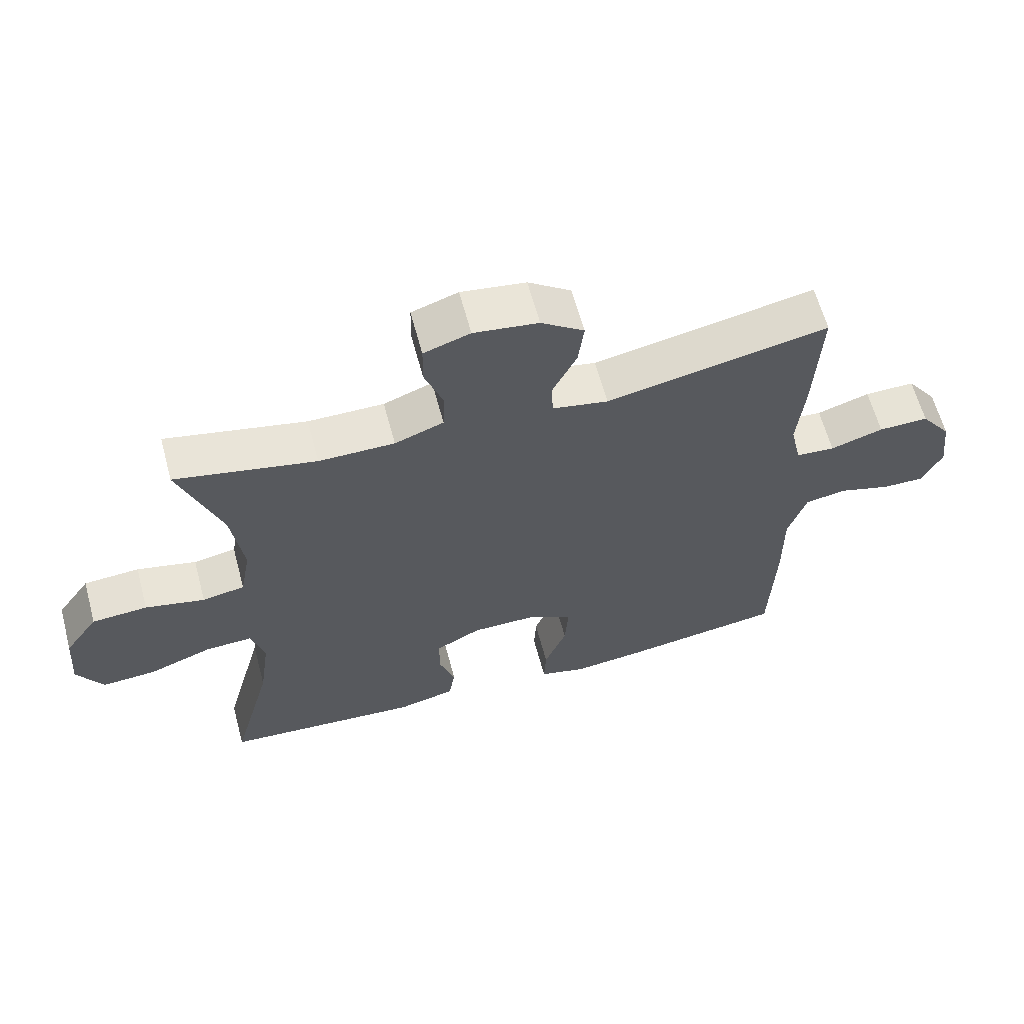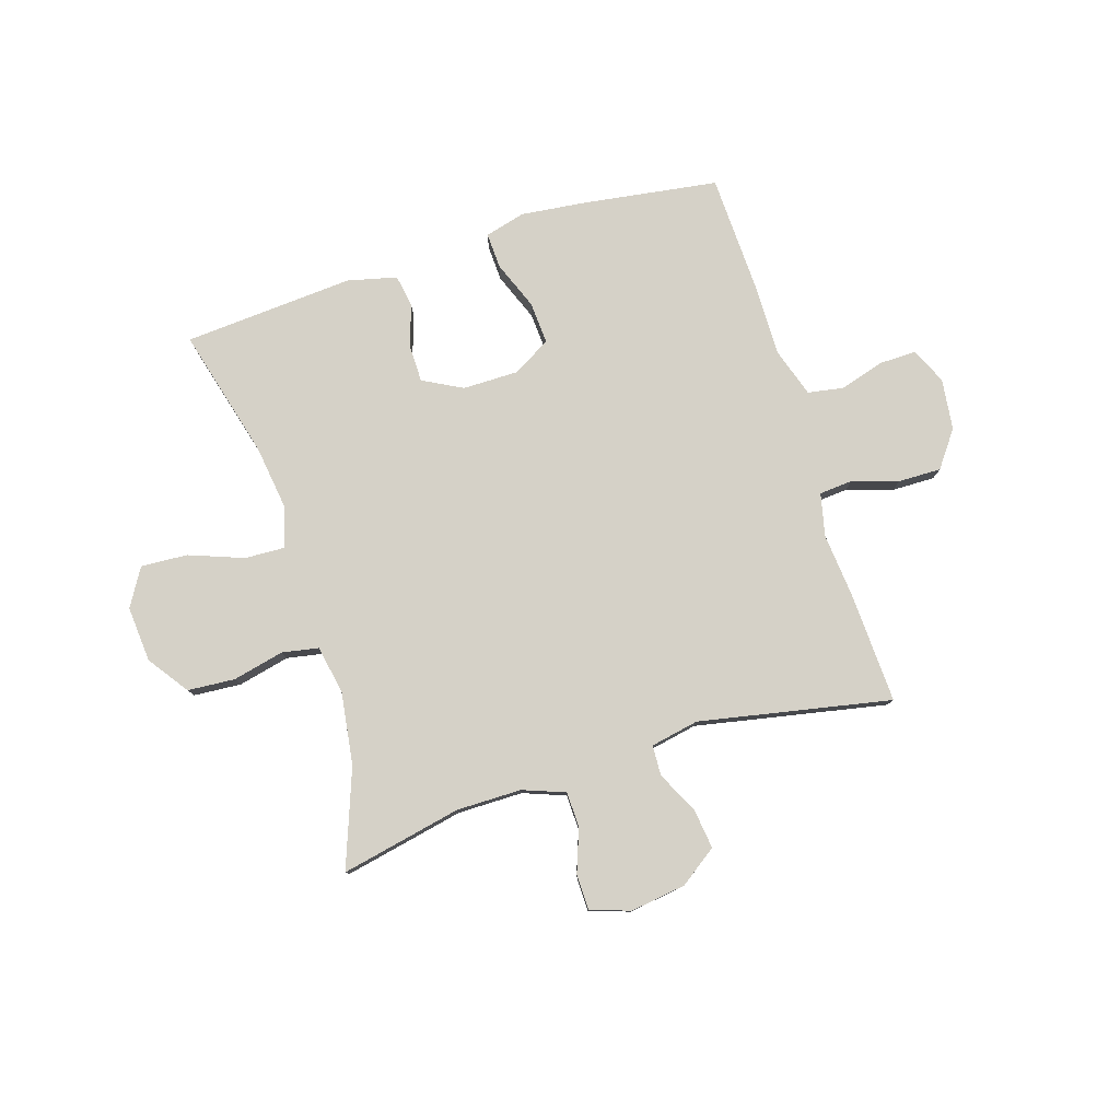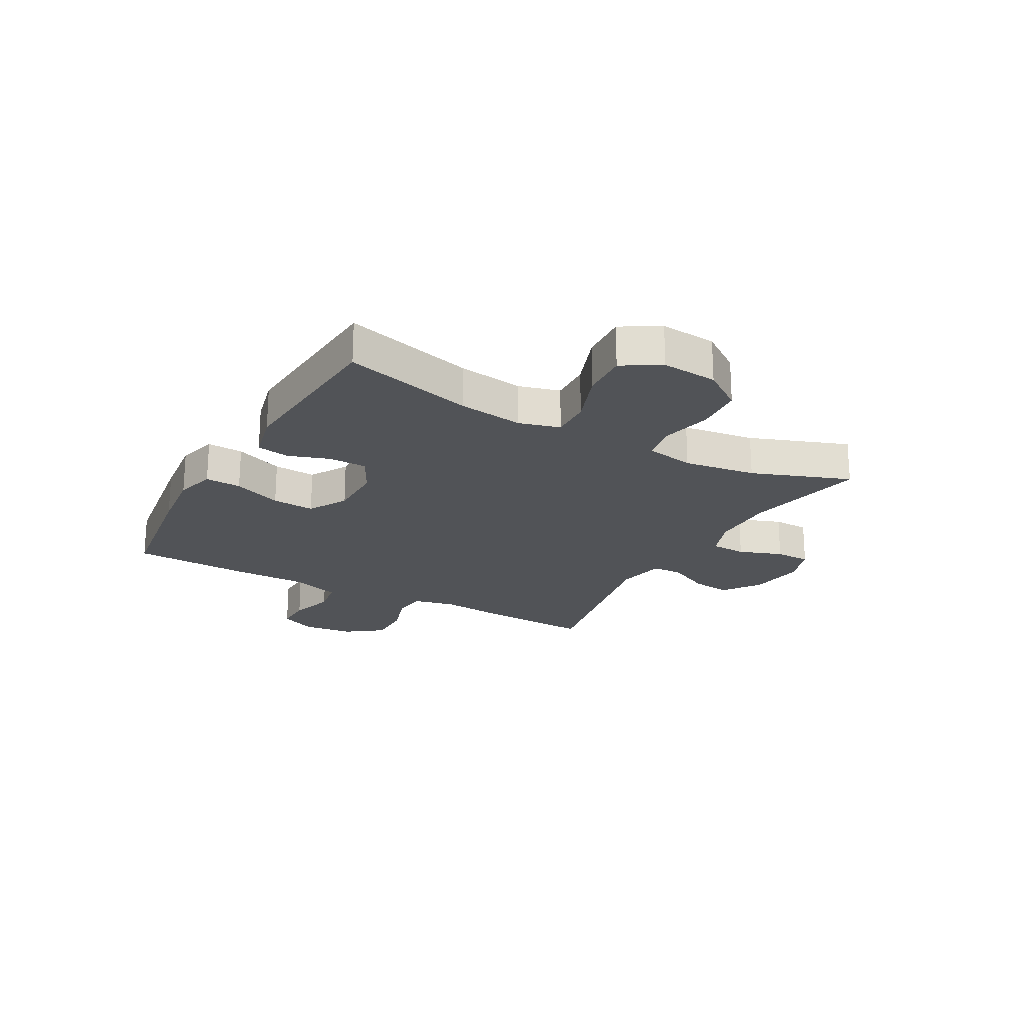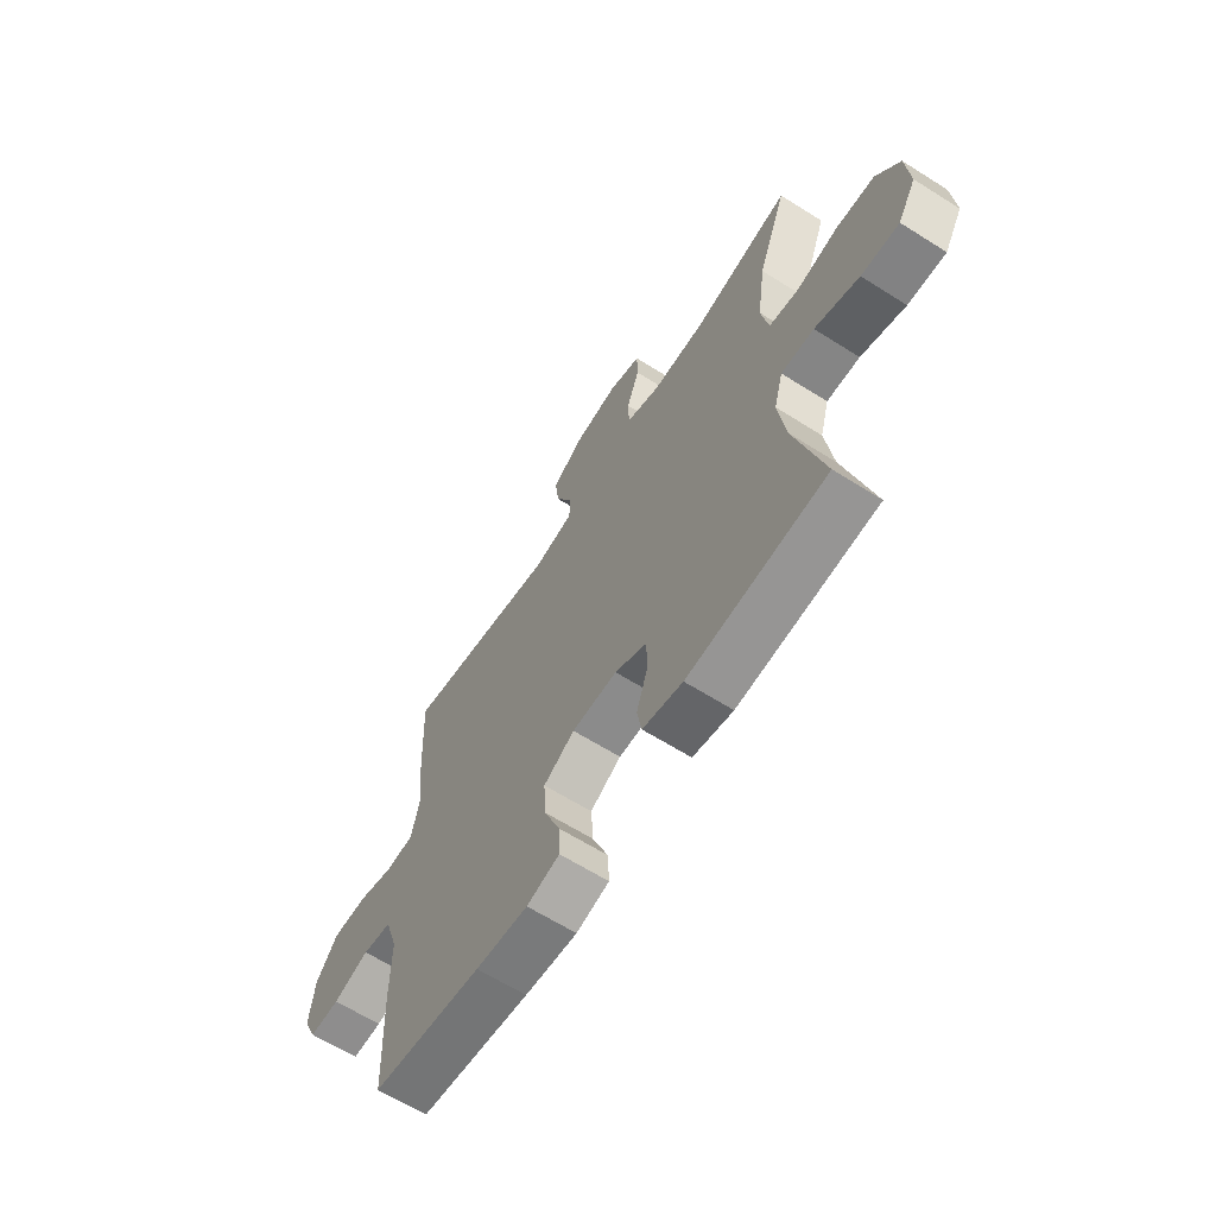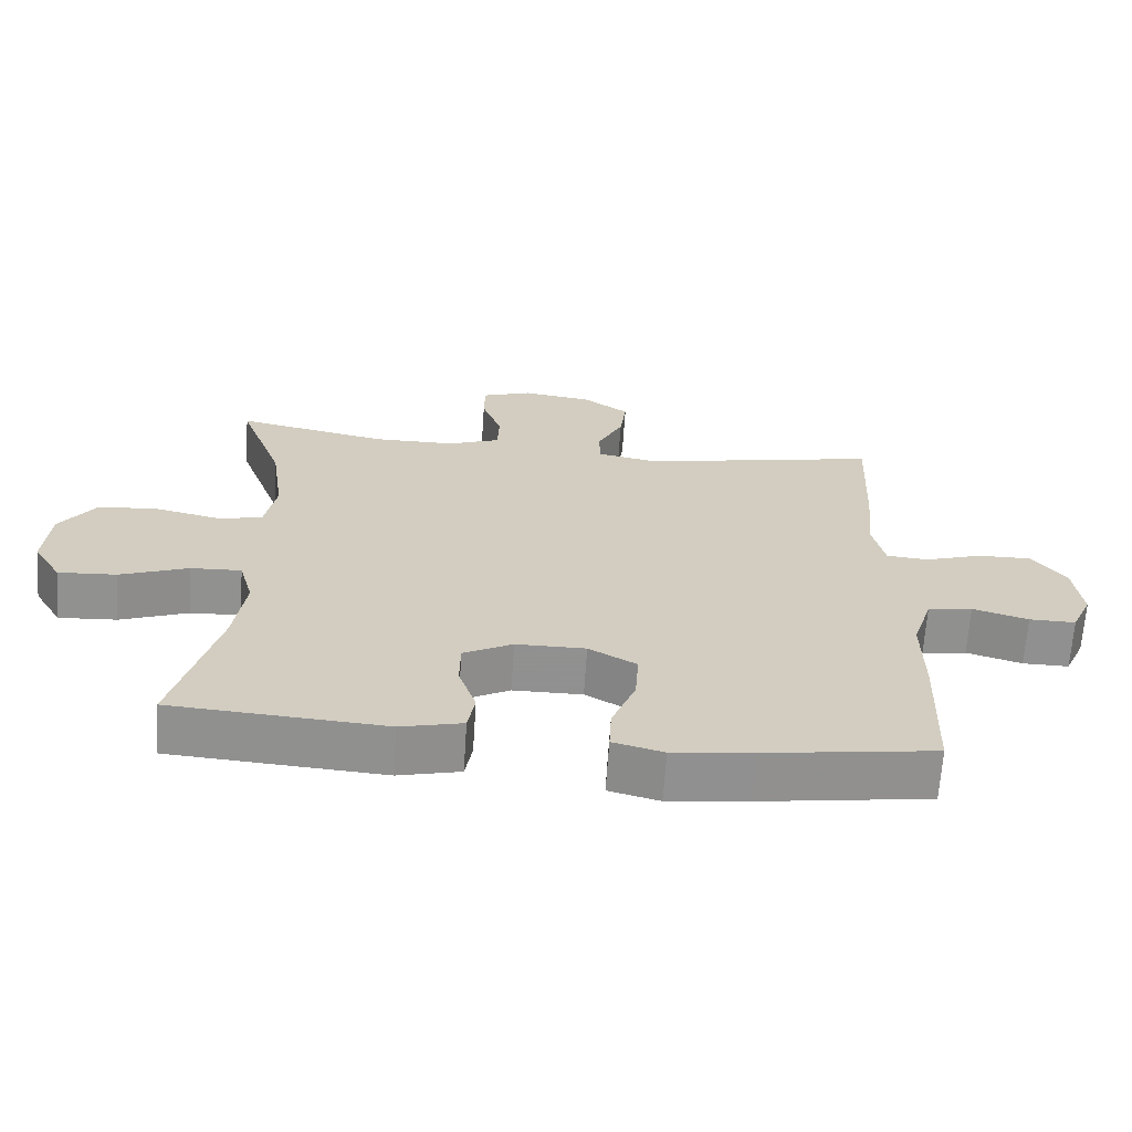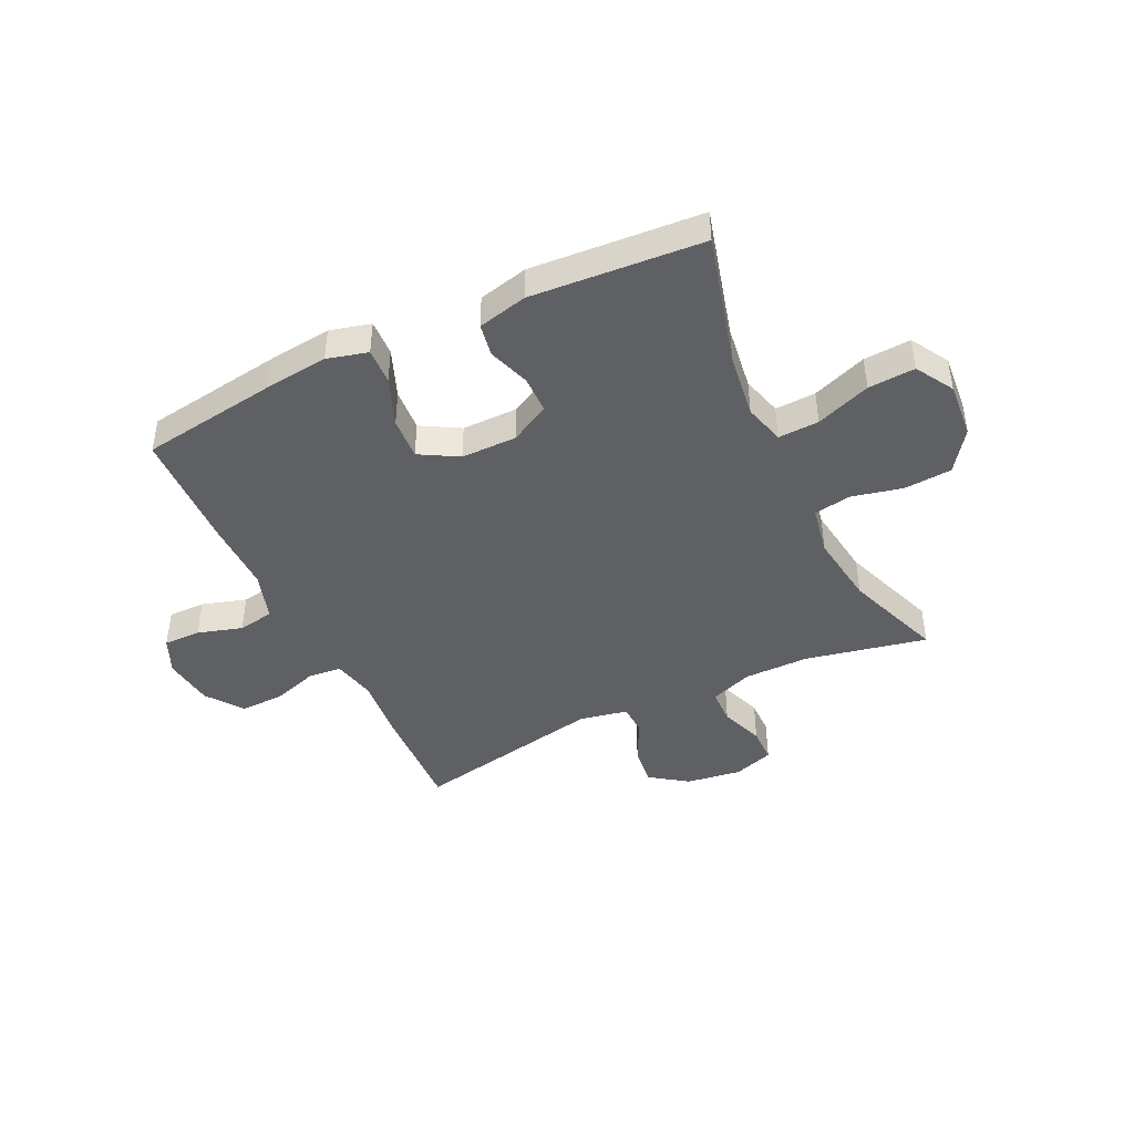
<metadata>
{"format":"obj","ext":"obj","renderer":"f3d","projection":"perspective","resolution":1024,"background":"white","views":[{"elev":62.2,"azim":-15.0,"up":"+Z"},{"elev":79.2,"azim":-17.4,"up":"+Y"},{"elev":-21.7,"azim":-119.1,"up":"+Y"},{"elev":-63.9,"azim":-122.5,"up":"+Z"},{"elev":-65.8,"azim":-3.8,"up":"+Z"},{"elev":-43.7,"azim":-154.4,"up":"+Y"}]}
</metadata>
<code>
v -0.5 0.07 0.5
v -0.285 0.07 0.455
v -0.169 0.07 0.455
v -0.094 0.07 0.483
v -0.092 0.07 0.546
v -0.12 0.07 0.623
v -0.119 0.07 0.686
v -0.048 0.07 0.71
v 0.051 0.07 0.696
v 0.117 0.07 0.649
v 0.108 0.07 0.579
v 0.071 0.07 0.504
v 0.073 0.07 0.45
v 0.159 0.07 0.433
v 0.5 0.07 0.5
v 0.491 0.07 0.303
v 0.48 0.07 0.187
v 0.497 0.07 0.111
v 0.557 0.07 0.106
v 0.638 0.07 0.132
v 0.715 0.07 0.133
v 0.762 0.07 0.069
v 0.773 0.07 -0.022
v 0.744 0.07 -0.086
v 0.678 0.07 -0.085
v 0.599 0.07 -0.061
v 0.535 0.07 -0.072
v 0.507 0.07 -0.159
v 0.508 0.07 -0.288
v 0.5 0.07 -0.5
v 0.259 0.07 -0.535
v 0.144 0.07 -0.548
v 0.072 0.07 -0.529
v 0.075 0.07 -0.465
v 0.109 0.07 -0.379
v 0.114 0.07 -0.304
v 0.046 0.07 -0.265
v -0.053 0.07 -0.265
v -0.123 0.07 -0.302
v -0.124 0.07 -0.369
v -0.099 0.07 -0.443
v -0.109 0.07 -0.501
v -0.197 0.07 -0.522
v -0.5 0.07 -0.5
v -0.438 0.07 -0.268
v -0.422 0.07 -0.152
v -0.442 0.07 -0.08
v -0.514 0.07 -0.083
v -0.611 0.07 -0.119
v -0.694 0.07 -0.124
v -0.734 0.07 -0.057
v -0.726 0.07 0.042
v -0.675 0.07 0.114
v -0.59 0.07 0.12
v -0.499 0.07 0.099
v -0.434 0.07 0.111
v -0.418 0.07 0.198
v -0.436 0.07 0.326
v -0.5 0 0.5
v -0.285 0 0.455
v -0.169 0 0.455
v -0.094 0 0.483
v -0.092 0 0.546
v -0.12 0 0.623
v -0.119 0 0.686
v -0.048 0 0.71
v 0.051 0 0.696
v 0.117 0 0.649
v 0.108 0 0.579
v 0.071 0 0.504
v 0.073 0 0.45
v 0.159 0 0.433
v 0.5 0 0.5
v 0.491 0 0.303
v 0.48 0 0.187
v 0.497 0 0.111
v 0.557 0 0.106
v 0.638 0 0.132
v 0.715 0 0.133
v 0.762 0 0.069
v 0.773 0 -0.022
v 0.744 0 -0.086
v 0.678 0 -0.085
v 0.599 0 -0.061
v 0.535 0 -0.072
v 0.507 0 -0.159
v 0.508 0 -0.288
v 0.5 0 -0.5
v 0.259 0 -0.535
v 0.144 0 -0.548
v 0.072 0 -0.529
v 0.075 0 -0.465
v 0.109 0 -0.379
v 0.114 0 -0.304
v 0.046 0 -0.265
v -0.053 0 -0.265
v -0.123 0 -0.302
v -0.124 0 -0.369
v -0.099 0 -0.443
v -0.109 0 -0.501
v -0.197 0 -0.522
v -0.5 0 -0.5
v -0.438 0 -0.268
v -0.422 0 -0.152
v -0.442 0 -0.08
v -0.514 0 -0.083
v -0.611 0 -0.119
v -0.694 0 -0.124
v -0.734 0 -0.057
v -0.726 0 0.042
v -0.675 0 0.114
v -0.59 0 0.12
v -0.499 0 0.099
v -0.434 0 0.111
v -0.418 0 0.198
v -0.436 0 0.326
f 53 54 55
f 52 53 55
f 51 52 55
f 50 51 55
f 49 50 55
f 48 49 55
f 47 48 55 56
f 46 47 56 57
f 43 44 45
f 42 43 45
f 41 42 45
f 40 41 45
f 39 40 45 46
f 38 39 46 57
f 33 34 35
f 32 33 35
f 31 32 35
f 30 31 35
f 29 30 35
f 28 29 35
f 27 28 35 36
f 24 25 26
f 23 24 26
f 22 23 26
f 21 22 26
f 20 21 26
f 19 20 26
f 18 19 26 27
f 27 36 37
f 18 27 37
f 17 18 37
f 37 38 57
f 17 37 57
f 16 17 57
f 15 16 57
f 14 15 57
f 10 11 12
f 9 10 12
f 8 9 12
f 7 8 12
f 6 7 12
f 5 6 12
f 58 1 2
f 58 2 3
f 57 58 3
f 14 57 3
f 13 14 3
f 12 13 3 4
f 4 5 12
f 113 112 111
f 113 111 110
f 113 110 109
f 113 109 108
f 113 108 107
f 113 107 106
f 114 113 106 105
f 115 114 105 104
f 103 102 101
f 103 101 100
f 103 100 99
f 103 99 98
f 104 103 98 97
f 115 104 97 96
f 93 92 91
f 93 91 90
f 93 90 89
f 93 89 88
f 93 88 87
f 93 87 86
f 94 93 86 85
f 84 83 82
f 84 82 81
f 84 81 80
f 84 80 79
f 84 79 78
f 84 78 77
f 85 84 77 76
f 95 94 85
f 95 85 76
f 95 76 75
f 115 96 95
f 115 95 75
f 115 75 74
f 115 74 73
f 115 73 72
f 70 69 68
f 70 68 67
f 70 67 66
f 70 66 65
f 70 65 64
f 70 64 63
f 60 59 116
f 61 60 116
f 61 116 115
f 61 115 72
f 61 72 71
f 62 61 71 70
f 70 63 62
f 1 59 60 2
f 2 60 61 3
f 3 61 62 4
f 4 62 63 5
f 5 63 64 6
f 6 64 65 7
f 7 65 66 8
f 8 66 67 9
f 9 67 68 10
f 10 68 69 11
f 11 69 70 12
f 12 70 71 13
f 13 71 72 14
f 14 72 73 15
f 15 73 74 16
f 16 74 75 17
f 17 75 76 18
f 18 76 77 19
f 19 77 78 20
f 20 78 79 21
f 21 79 80 22
f 22 80 81 23
f 23 81 82 24
f 24 82 83 25
f 25 83 84 26
f 26 84 85 27
f 27 85 86 28
f 28 86 87 29
f 29 87 88 30
f 30 88 89 31
f 31 89 90 32
f 32 90 91 33
f 33 91 92 34
f 34 92 93 35
f 35 93 94 36
f 36 94 95 37
f 37 95 96 38
f 38 96 97 39
f 39 97 98 40
f 40 98 99 41
f 41 99 100 42
f 42 100 101 43
f 43 101 102 44
f 44 102 103 45
f 45 103 104 46
f 46 104 105 47
f 47 105 106 48
f 48 106 107 49
f 49 107 108 50
f 50 108 109 51
f 51 109 110 52
f 52 110 111 53
f 53 111 112 54
f 54 112 113 55
f 55 113 114 56
f 56 114 115 57
f 57 115 116 58
f 58 116 59 1

</code>
